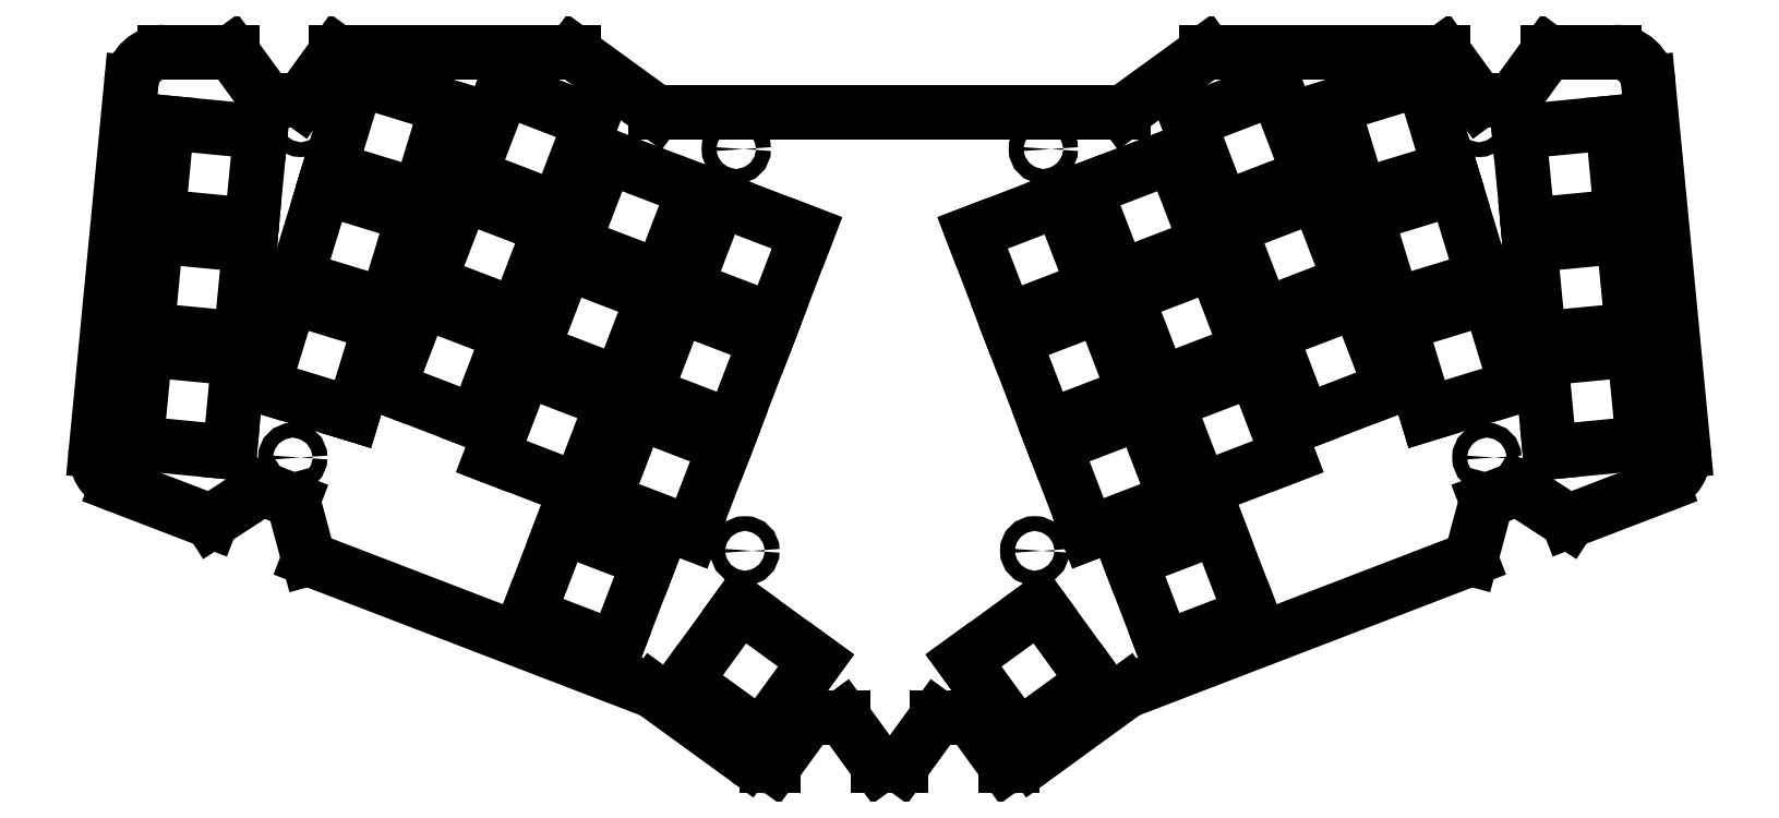
<metadata>
{"format":"dxf","ext":"dxf","renderer":"ezdxf+matplotlib","layout":"modelspace","background":"white","min_lineweight":24,"dpi":150}
</metadata>
<code>
0
SECTION
2
ENTITIES
0
LINE
8
0
10
18.3
20
-58.78
30
-2.2
11
17.3
21
-58.78
31
-2.2
0
ARC
8
0
10
18.3
20
-53.78
30
-2.2
40
5
50
270
51
306
0
LINE
8
0
10
35.3
20
-47.6
30
-2.2
11
21.23
21
-57.82
31
-2.2
0
LINE
8
0
10
86.66
20
-27.89
30
-2.2
11
35.3
21
-47.6
31
-2.2
0
LINE
8
0
10
86.66
20
-27.89
30
-2.2
11
88.99
21
-19.2
31
-2.2
0
LINE
8
0
10
88.99
20
-19.2
30
-2.2
11
93.66
21
-17.4
31
-2.2
0
LINE
8
0
10
93.66
20
-17.4
30
-2.2
11
101.2
21
-22.31
31
-2.2
0
LINE
8
0
10
115.2
20
-16.93
30
-2.2
11
101.2
21
-22.31
31
-2.2
0
ARC
8
0
10
113.4
20
-12.26
30
-2.2
40
5
50
291
51
365.5
0
LINE
8
0
10
118.4
20
-11.78
30
-2.2
11
113.1
21
43.17
31
-2.2
0
ARC
8
0
10
108.1
20
42.7
30
-2.2
40
5
50
365.5
51
450
0
LINE
8
0
10
108.1
20
47.7
30
-2.2
11
98.12
21
47.7
31
-2.2
0
LINE
8
0
10
98.12
20
47.7
30
-2.2
11
92.83
21
40.41
31
-2.2
0
LINE
8
0
10
92.83
20
40.41
30
-2.2
11
87.83
21
40.41
31
-2.2
0
LINE
8
0
10
87.83
20
40.41
30
-2.2
11
82.54
21
47.7
31
-2.2
0
LINE
8
0
10
82.54
20
47.7
30
-2.2
11
47.2
21
47.7
31
-2.2
0
LINE
8
0
10
47.2
20
47.7
30
-2.2
11
34.92
21
38.77
31
-2.2
0
LINE
8
0
10
34.92
20
38.77
30
-2.2
11
-34.92
21
38.77
31
-2.2
0
LINE
8
0
10
-34.92
20
38.77
30
-2.2
11
-47.2
21
47.7
31
-2.2
0
LINE
8
0
10
-82.54
20
47.7
30
-2.2
11
-47.2
21
47.7
31
-2.2
0
LINE
8
0
10
-82.54
20
47.7
30
-2.2
11
-87.83
21
40.41
31
-2.2
0
LINE
8
0
10
-87.83
20
40.41
30
-2.2
11
-92.83
21
40.41
31
-2.2
0
LINE
8
0
10
-92.83
20
40.41
30
-2.2
11
-98.12
21
47.7
31
-2.2
0
LINE
8
0
10
-108.1
20
47.7
30
-2.2
11
-98.12
21
47.7
31
-2.2
0
ARC
8
0
10
-108.1
20
42.7
30
-2.2
40
5
50
90
51
174.5
0
LINE
8
0
10
-118.4
20
-11.78
30
-2.2
11
-113.1
21
43.17
31
-2.2
0
ARC
8
0
10
-113.4
20
-12.26
30
-2.2
40
5
50
174.5
51
249
0
LINE
8
0
10
-101.2
20
-22.31
30
-2.2
11
-115.2
21
-16.93
31
-2.2
0
LINE
8
0
10
-101.2
20
-22.31
30
-2.2
11
-93.66
21
-17.4
31
-2.2
0
LINE
8
0
10
-93.66
20
-17.4
30
-2.2
11
-88.99
21
-19.2
31
-2.2
0
LINE
8
0
10
-88.99
20
-19.2
30
-2.2
11
-86.66
21
-27.89
31
-2.2
0
LINE
8
0
10
-35.3
20
-47.6
30
-2.2
11
-86.66
21
-27.89
31
-2.2
0
LINE
8
0
10
-21.23
20
-57.82
30
-2.2
11
-35.3
21
-47.6
31
-2.2
0
ARC
8
0
10
-18.3
20
-53.78
30
-2.2
40
5
50
234
51
270
0
LINE
8
0
10
-17.3
20
-58.78
30
-2.2
11
-18.3
21
-58.78
31
-2.2
0
LINE
8
0
10
-17.3
20
-58.78
30
-2.2
11
-12.01
21
-51.49
31
-2.2
0
LINE
8
0
10
-12.01
20
-51.49
30
-2.2
11
-7.005
21
-51.49
31
-2.2
0
LINE
8
0
10
-7.005
20
-51.49
30
-2.2
11
-1.715
21
-58.78
31
-2.2
0
LINE
8
0
10
1.715
20
-58.78
30
-2.2
11
-1.715
21
-58.78
31
-2.2
0
LINE
8
0
10
1.715
20
-58.78
30
-2.2
11
7.005
21
-51.49
31
-2.2
0
LINE
8
0
10
7.005
20
-51.49
30
-2.2
11
12.01
21
-51.49
31
-2.2
0
LINE
8
0
10
12.01
20
-51.49
30
-2.2
11
17.3
21
-58.78
31
-2.2
0
LINE
8
0
10
-19.23
20
-54.38
30
-2.2
11
-30.56
21
-46.15
31
-2.2
0
LINE
8
0
10
-30.56
20
-46.15
30
-2.2
11
-22.33
21
-34.82
31
-2.2
0
LINE
8
0
10
-22.33
20
-34.82
30
-2.2
11
-11
21
-43.05
31
-2.2
0
LINE
8
0
10
-11
20
-43.05
30
-2.2
11
-19.23
21
-54.38
31
-2.2
0
LINE
8
0
10
-40.86
20
-41.22
30
-2.2
11
-53.93
21
-36.21
31
-2.2
0
LINE
8
0
10
-53.93
20
-36.21
30
-2.2
11
-48.91
21
-23.14
31
-2.2
0
LINE
8
0
10
-48.91
20
-23.14
30
-2.2
11
-35.84
21
-28.15
31
-2.2
0
LINE
8
0
10
-35.84
20
-28.15
30
-2.2
11
-40.86
21
-41.22
31
-2.2
0
CIRCLE
8
0
10
-21.61
20
-26.69
30
-2.2
40
1.1
0
LINE
8
0
10
-29.56
20
-24.09
30
-2.2
11
-42.63
21
-19.07
31
-2.2
0
LINE
8
0
10
-42.63
20
-19.07
30
-2.2
11
-37.61
21
-6.001
31
-2.2
0
LINE
8
0
10
-37.61
20
-6.001
30
-2.2
11
-24.54
21
-11.02
31
-2.2
0
LINE
8
0
10
-24.54
20
-11.02
30
-2.2
11
-29.56
21
-24.09
31
-2.2
0
LINE
8
0
10
30.56
20
-46.15
30
-2.2
11
22.33
21
-34.82
31
-2.2
0
LINE
8
0
10
19.23
20
-54.38
30
-2.2
11
30.56
21
-46.15
31
-2.2
0
LINE
8
0
10
11
20
-43.05
30
-2.2
11
19.23
21
-54.38
31
-2.2
0
LINE
8
0
10
22.33
20
-34.82
30
-2.2
11
11
21
-43.05
31
-2.2
0
LINE
8
0
10
53.93
20
-36.21
30
-2.2
11
48.91
21
-23.14
31
-2.2
0
LINE
8
0
10
40.86
20
-41.22
30
-2.2
11
53.93
21
-36.21
31
-2.2
0
LINE
8
0
10
35.84
20
-28.15
30
-2.2
11
40.86
21
-41.22
31
-2.2
0
LINE
8
0
10
48.91
20
-23.14
30
-2.2
11
35.84
21
-28.15
31
-2.2
0
CIRCLE
8
0
10
21.61
20
-26.69
30
-2.2
40
1.1
0
LINE
8
0
10
42.63
20
-19.07
30
-2.2
11
37.61
21
-6.001
31
-2.2
0
LINE
8
0
10
29.56
20
-24.09
30
-2.2
11
42.63
21
-19.07
31
-2.2
0
LINE
8
0
10
24.54
20
-11.02
30
-2.2
11
29.56
21
-24.09
31
-2.2
0
LINE
8
0
10
37.61
20
-6.001
30
-2.2
11
24.54
21
-11.02
31
-2.2
0
LINE
8
0
10
59.44
20
-12.62
30
-2.2
11
54.42
21
0.4497
31
-2.2
0
LINE
8
0
10
46.37
20
-17.64
30
-2.2
11
59.44
21
-12.62
31
-2.2
0
LINE
8
0
10
41.35
20
-4.567
30
-2.2
11
46.37
21
-17.64
31
-2.2
0
LINE
8
0
10
54.42
20
0.4497
30
-2.2
11
41.35
21
-4.567
31
-2.2
0
CIRCLE
8
0
10
89.04
20
-12.78
30
-2.2
40
1.1
0
LINE
8
0
10
112.4
20
-10.64
30
-2.2
11
111
21
3.299
31
-2.2
0
LINE
8
0
10
98.43
20
-11.98
30
-2.2
11
112.4
21
-10.64
31
-2.2
0
LINE
8
0
10
97.09
20
1.957
30
-2.2
11
98.43
21
-11.98
31
-2.2
0
LINE
8
0
10
111
20
3.299
30
-2.2
11
97.09
21
1.957
31
-2.2
0
LINE
8
0
10
93.46
20
-2.207
30
-2.2
11
89.37
21
11.18
31
-2.2
0
LINE
8
0
10
80.07
20
-6.301
30
-2.2
11
93.46
21
-2.207
31
-2.2
0
LINE
8
0
10
75.98
20
7.088
30
-2.2
11
80.07
21
-6.301
31
-2.2
0
LINE
8
0
10
89.37
20
11.18
30
-2.2
11
75.98
21
7.088
31
-2.2
0
LINE
8
0
10
110.7
20
6.285
30
-2.2
11
109.4
21
20.22
31
-2.2
0
LINE
8
0
10
96.8
20
4.943
30
-2.2
11
110.7
21
6.285
31
-2.2
0
LINE
8
0
10
95.46
20
18.88
30
-2.2
11
96.8
21
4.943
31
-2.2
0
LINE
8
0
10
109.4
20
20.22
30
-2.2
11
95.46
21
18.88
31
-2.2
0
LINE
8
0
10
36.54
20
-3.2
30
-2.2
11
31.52
21
9.87
31
-2.2
0
LINE
8
0
10
23.47
20
-8.217
30
-2.2
11
36.54
21
-3.2
31
-2.2
0
LINE
8
0
10
18.45
20
4.853
30
-2.2
11
23.47
21
-8.217
31
-2.2
0
LINE
8
0
10
31.52
20
9.87
30
-2.2
11
18.45
21
4.853
31
-2.2
0
LINE
8
0
10
53.34
20
3.25
30
-2.2
11
48.33
21
16.32
31
-2.2
0
LINE
8
0
10
40.27
20
-1.767
30
-2.2
11
53.34
21
3.25
31
-2.2
0
LINE
8
0
10
35.26
20
11.3
30
-2.2
11
40.27
21
-1.767
31
-2.2
0
LINE
8
0
10
48.33
20
16.32
30
-2.2
11
35.26
21
11.3
31
-2.2
0
LINE
8
0
10
74.81
20
-2.435
30
-2.2
11
69.79
21
10.63
31
-2.2
0
LINE
8
0
10
61.74
20
-7.453
30
-2.2
11
74.81
21
-2.435
31
-2.2
0
LINE
8
0
10
56.72
20
5.617
30
-2.2
11
61.74
21
-7.453
31
-2.2
0
LINE
8
0
10
69.79
20
10.63
30
-2.2
11
56.72
21
5.617
31
-2.2
0
LINE
8
0
10
88.49
20
14.05
30
-2.2
11
84.39
21
27.44
31
-2.2
0
LINE
8
0
10
75.1
20
9.957
30
-2.2
11
88.49
21
14.05
31
-2.2
0
LINE
8
0
10
71.01
20
23.34
30
-2.2
11
75.1
21
9.957
31
-2.2
0
LINE
8
0
10
84.39
20
27.44
30
-2.2
11
71.01
21
23.34
31
-2.2
0
LINE
8
0
10
109.1
20
23.21
30
-2.2
11
107.8
21
37.14
31
-2.2
0
LINE
8
0
10
95.17
20
21.87
30
-2.2
11
109.1
21
23.21
31
-2.2
0
LINE
8
0
10
93.83
20
35.8
30
-2.2
11
95.17
21
21.87
31
-2.2
0
LINE
8
0
10
107.8
20
37.14
30
-2.2
11
93.83
21
35.8
31
-2.2
0
LINE
8
0
10
68.71
20
13.44
30
-2.2
11
63.7
21
26.51
31
-2.2
0
LINE
8
0
10
55.64
20
8.418
30
-2.2
11
68.71
21
13.44
31
-2.2
0
LINE
8
0
10
50.63
20
21.49
30
-2.2
11
55.64
21
8.418
31
-2.2
0
LINE
8
0
10
63.7
20
26.51
30
-2.2
11
50.63
21
21.49
31
-2.2
0
LINE
8
0
10
83.52
20
30.31
30
-2.2
11
79.42
21
43.7
31
-2.2
0
LINE
8
0
10
70.13
20
26.21
30
-2.2
11
83.52
21
30.31
31
-2.2
0
LINE
8
0
10
66.04
20
39.6
30
-2.2
11
70.13
21
26.21
31
-2.2
0
LINE
8
0
10
79.42
20
43.7
30
-2.2
11
66.04
21
39.6
31
-2.2
0
CIRCLE
8
0
10
87.83
20
37.21
30
-2.2
40
1.1
0
CIRCLE
8
0
10
-89.04
20
-12.78
30
-2.2
40
1.1
0
LINE
8
0
10
-98.43
20
-11.98
30
-2.2
11
-112.4
21
-10.64
31
-2.2
0
LINE
8
0
10
-112.4
20
-10.64
30
-2.2
11
-111
21
3.299
31
-2.2
0
LINE
8
0
10
-111
20
3.299
30
-2.2
11
-97.09
21
1.957
31
-2.2
0
LINE
8
0
10
-97.09
20
1.957
30
-2.2
11
-98.43
21
-11.98
31
-2.2
0
LINE
8
0
10
-61.74
20
-7.453
30
-2.2
11
-74.81
21
-2.435
31
-2.2
0
LINE
8
0
10
-74.81
20
-2.435
30
-2.2
11
-69.79
21
10.63
31
-2.2
0
LINE
8
0
10
-69.79
20
10.63
30
-2.2
11
-56.72
21
5.617
31
-2.2
0
LINE
8
0
10
-56.72
20
5.617
30
-2.2
11
-61.74
21
-7.453
31
-2.2
0
LINE
8
0
10
-80.07
20
-6.301
30
-2.2
11
-93.46
21
-2.207
31
-2.2
0
LINE
8
0
10
-93.46
20
-2.207
30
-2.2
11
-89.37
21
11.18
31
-2.2
0
LINE
8
0
10
-89.37
20
11.18
30
-2.2
11
-75.98
21
7.088
31
-2.2
0
LINE
8
0
10
-75.98
20
7.088
30
-2.2
11
-80.07
21
-6.301
31
-2.2
0
LINE
8
0
10
-46.37
20
-17.64
30
-2.2
11
-59.44
21
-12.62
31
-2.2
0
LINE
8
0
10
-59.44
20
-12.62
30
-2.2
11
-54.42
21
0.4497
31
-2.2
0
LINE
8
0
10
-54.42
20
0.4497
30
-2.2
11
-41.35
21
-4.567
31
-2.2
0
LINE
8
0
10
-41.35
20
-4.567
30
-2.2
11
-46.37
21
-17.64
31
-2.2
0
LINE
8
0
10
-23.47
20
-8.217
30
-2.2
11
-36.54
21
-3.2
31
-2.2
0
LINE
8
0
10
-36.54
20
-3.2
30
-2.2
11
-31.52
21
9.87
31
-2.2
0
LINE
8
0
10
-31.52
20
9.87
30
-2.2
11
-18.45
21
4.853
31
-2.2
0
LINE
8
0
10
-18.45
20
4.853
30
-2.2
11
-23.47
21
-8.217
31
-2.2
0
LINE
8
0
10
-40.27
20
-1.767
30
-2.2
11
-53.34
21
3.25
31
-2.2
0
LINE
8
0
10
-53.34
20
3.25
30
-2.2
11
-48.33
21
16.32
31
-2.2
0
LINE
8
0
10
-48.33
20
16.32
30
-2.2
11
-35.26
21
11.3
31
-2.2
0
LINE
8
0
10
-35.26
20
11.3
30
-2.2
11
-40.27
21
-1.767
31
-2.2
0
LINE
8
0
10
-17.38
20
7.654
30
-2.2
11
-30.45
21
12.67
31
-2.2
0
LINE
8
0
10
-30.45
20
12.67
30
-2.2
11
-25.43
21
25.74
31
-2.2
0
LINE
8
0
10
-25.43
20
25.74
30
-2.2
11
-12.36
21
20.72
31
-2.2
0
LINE
8
0
10
-12.36
20
20.72
30
-2.2
11
-17.38
21
7.654
31
-2.2
0
LINE
8
0
10
-55.64
20
8.418
30
-2.2
11
-68.71
21
13.44
31
-2.2
0
LINE
8
0
10
-68.71
20
13.44
30
-2.2
11
-63.7
21
26.51
31
-2.2
0
LINE
8
0
10
-63.7
20
26.51
30
-2.2
11
-50.63
21
21.49
31
-2.2
0
LINE
8
0
10
-50.63
20
21.49
30
-2.2
11
-55.64
21
8.418
31
-2.2
0
LINE
8
0
10
-34.18
20
14.1
30
-2.2
11
-47.25
21
19.12
31
-2.2
0
LINE
8
0
10
-47.25
20
19.12
30
-2.2
11
-42.23
21
32.19
31
-2.2
0
LINE
8
0
10
-42.23
20
32.19
30
-2.2
11
-29.16
21
27.17
31
-2.2
0
LINE
8
0
10
-29.16
20
27.17
30
-2.2
11
-34.18
21
14.1
31
-2.2
0
CIRCLE
8
0
10
-22.9
20
33.22
30
-2.2
40
1.1
0
LINE
8
0
10
-96.8
20
4.943
30
-2.2
11
-110.7
21
6.285
31
-2.2
0
LINE
8
0
10
-110.7
20
6.285
30
-2.2
11
-109.4
21
20.22
31
-2.2
0
LINE
8
0
10
-109.4
20
20.22
30
-2.2
11
-95.46
21
18.88
31
-2.2
0
LINE
8
0
10
-95.46
20
18.88
30
-2.2
11
-96.8
21
4.943
31
-2.2
0
LINE
8
0
10
-75.1
20
9.957
30
-2.2
11
-88.49
21
14.05
31
-2.2
0
LINE
8
0
10
-88.49
20
14.05
30
-2.2
11
-84.39
21
27.44
31
-2.2
0
LINE
8
0
10
-84.39
20
27.44
30
-2.2
11
-71.01
21
23.34
31
-2.2
0
LINE
8
0
10
-71.01
20
23.34
30
-2.2
11
-75.1
21
9.957
31
-2.2
0
LINE
8
0
10
-95.17
20
21.87
30
-2.2
11
-109.1
21
23.21
31
-2.2
0
LINE
8
0
10
-109.1
20
23.21
30
-2.2
11
-107.8
21
37.14
31
-2.2
0
LINE
8
0
10
-107.8
20
37.14
30
-2.2
11
-93.83
21
35.8
31
-2.2
0
LINE
8
0
10
-93.83
20
35.8
30
-2.2
11
-95.17
21
21.87
31
-2.2
0
LINE
8
0
10
-70.13
20
26.21
30
-2.2
11
-83.52
21
30.31
31
-2.2
0
LINE
8
0
10
-83.52
20
30.31
30
-2.2
11
-79.42
21
43.7
31
-2.2
0
LINE
8
0
10
-79.42
20
43.7
30
-2.2
11
-66.04
21
39.6
31
-2.2
0
LINE
8
0
10
-66.04
20
39.6
30
-2.2
11
-70.13
21
26.21
31
-2.2
0
CIRCLE
8
0
10
-87.83
20
37.21
30
-2.2
40
1.1
0
LINE
8
0
10
-57.6
20
42.38
30
-2.2
11
-44.53
21
37.36
31
-2.2
0
LINE
8
0
10
-44.53
20
37.36
30
-2.2
11
-49.55
21
24.29
31
-2.2
0
LINE
8
0
10
-49.55
20
24.29
30
-2.2
11
-62.62
21
29.31
31
-2.2
0
LINE
8
0
10
-62.62
20
29.31
30
-2.2
11
-57.6
21
42.38
31
-2.2
0
LINE
8
0
10
30.45
20
12.67
30
-2.2
11
25.43
21
25.74
31
-2.2
0
LINE
8
0
10
17.38
20
7.654
30
-2.2
11
30.45
21
12.67
31
-2.2
0
LINE
8
0
10
12.36
20
20.72
30
-2.2
11
17.38
21
7.654
31
-2.2
0
LINE
8
0
10
25.43
20
25.74
30
-2.2
11
12.36
21
20.72
31
-2.2
0
LINE
8
0
10
47.25
20
19.12
30
-2.2
11
42.23
21
32.19
31
-2.2
0
LINE
8
0
10
34.18
20
14.1
30
-2.2
11
47.25
21
19.12
31
-2.2
0
LINE
8
0
10
29.16
20
27.17
30
-2.2
11
34.18
21
14.1
31
-2.2
0
LINE
8
0
10
42.23
20
32.19
30
-2.2
11
29.16
21
27.17
31
-2.2
0
CIRCLE
8
0
10
22.9
20
33.22
30
-2.2
40
1.1
0
LINE
8
0
10
62.62
20
29.31
30
-2.2
11
57.6
21
42.38
31
-2.2
0
LINE
8
0
10
49.55
20
24.29
30
-2.2
11
62.62
21
29.31
31
-2.2
0
LINE
8
0
10
44.53
20
37.36
30
-2.2
11
49.55
21
24.29
31
-2.2
0
LINE
8
0
10
57.6
20
42.38
30
-2.2
11
44.53
21
37.36
31
-2.2
0
ENDSEC
0
EOF

</code>
